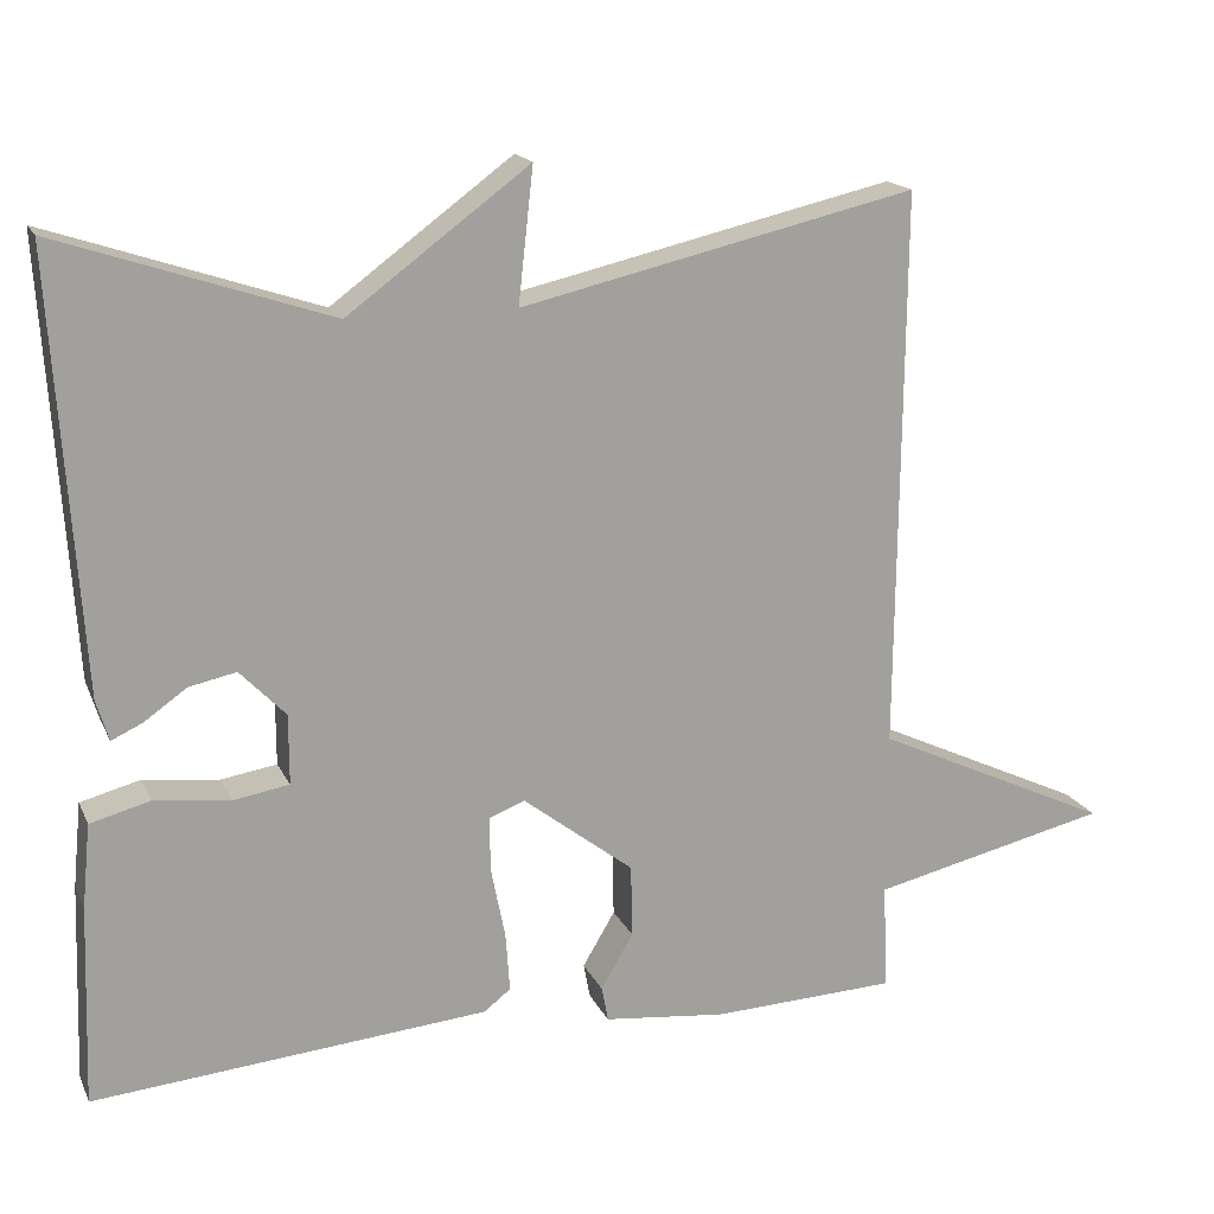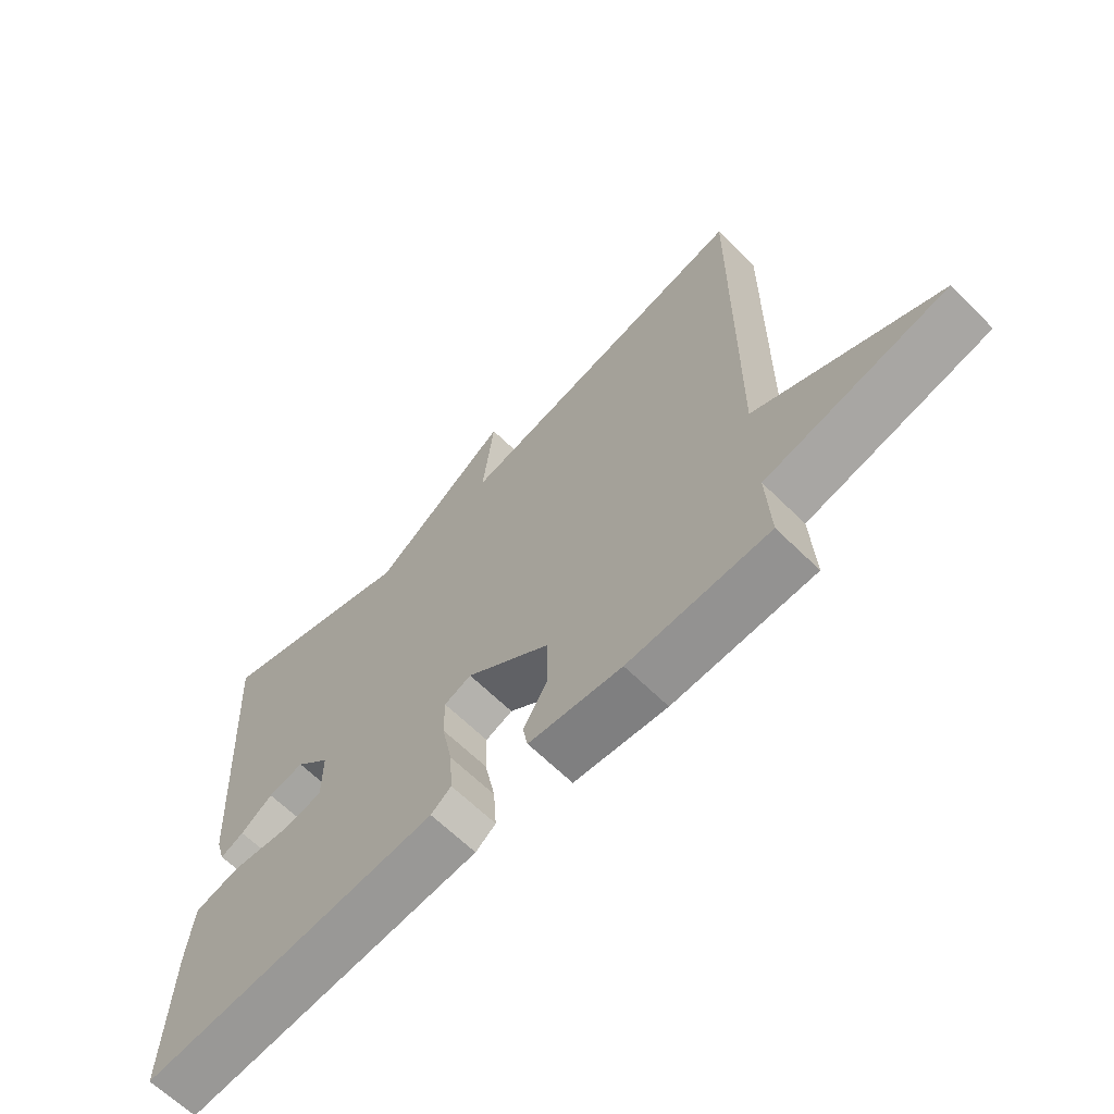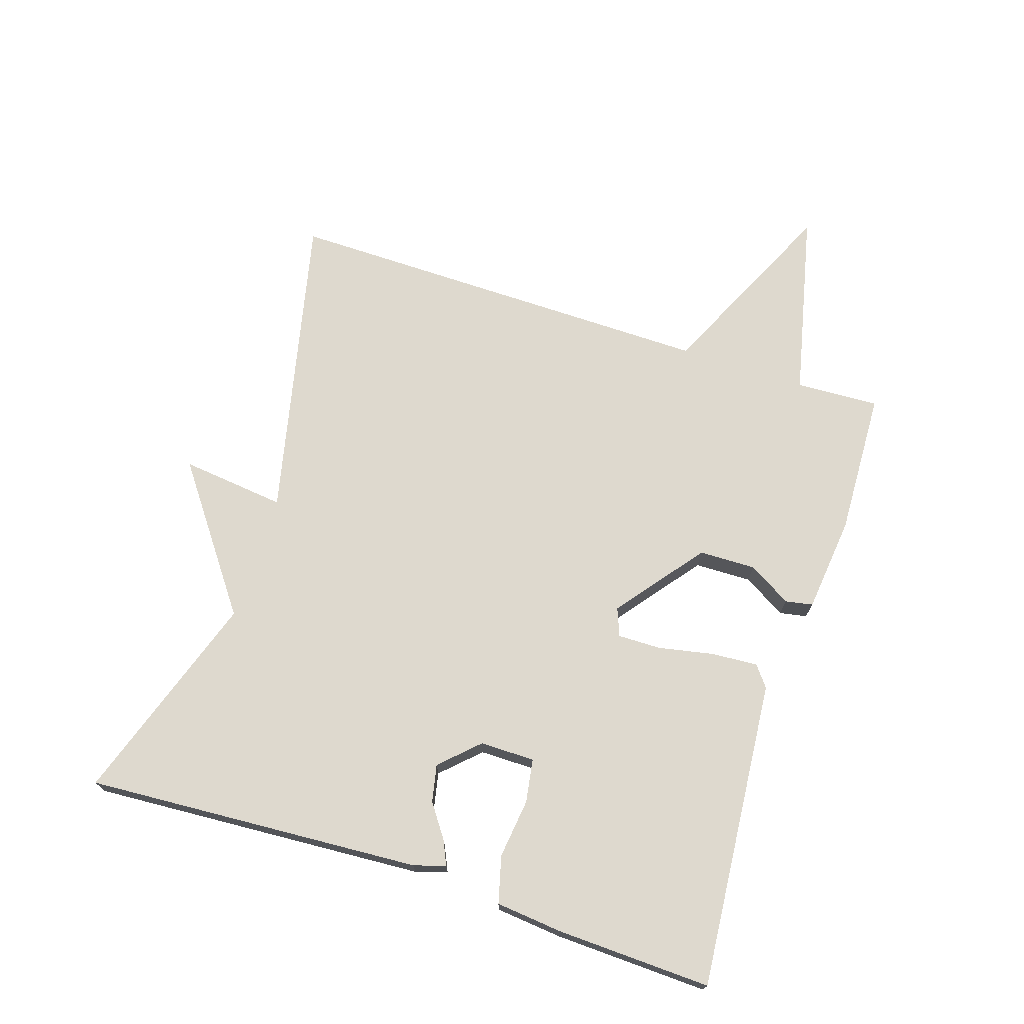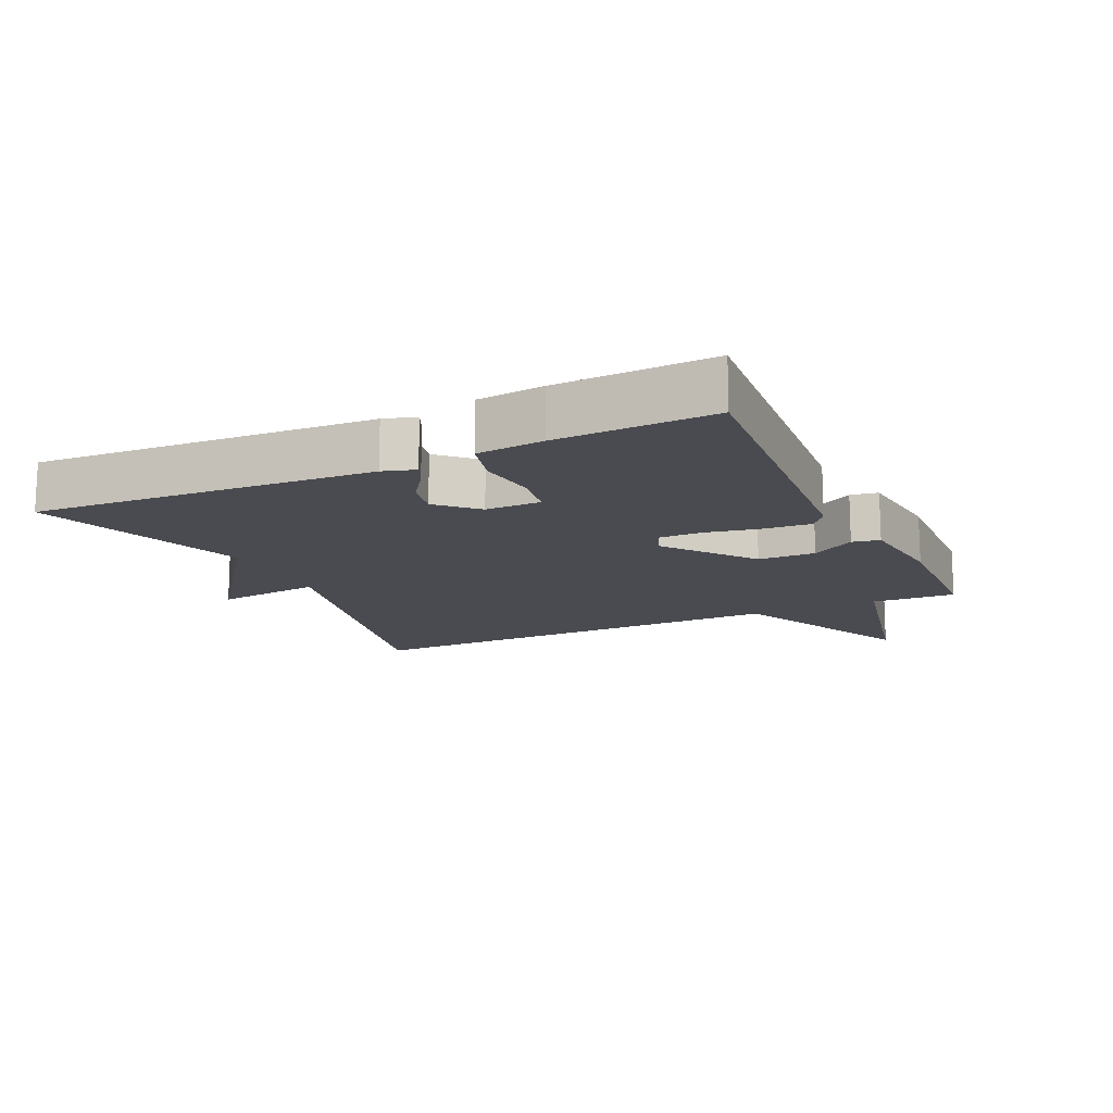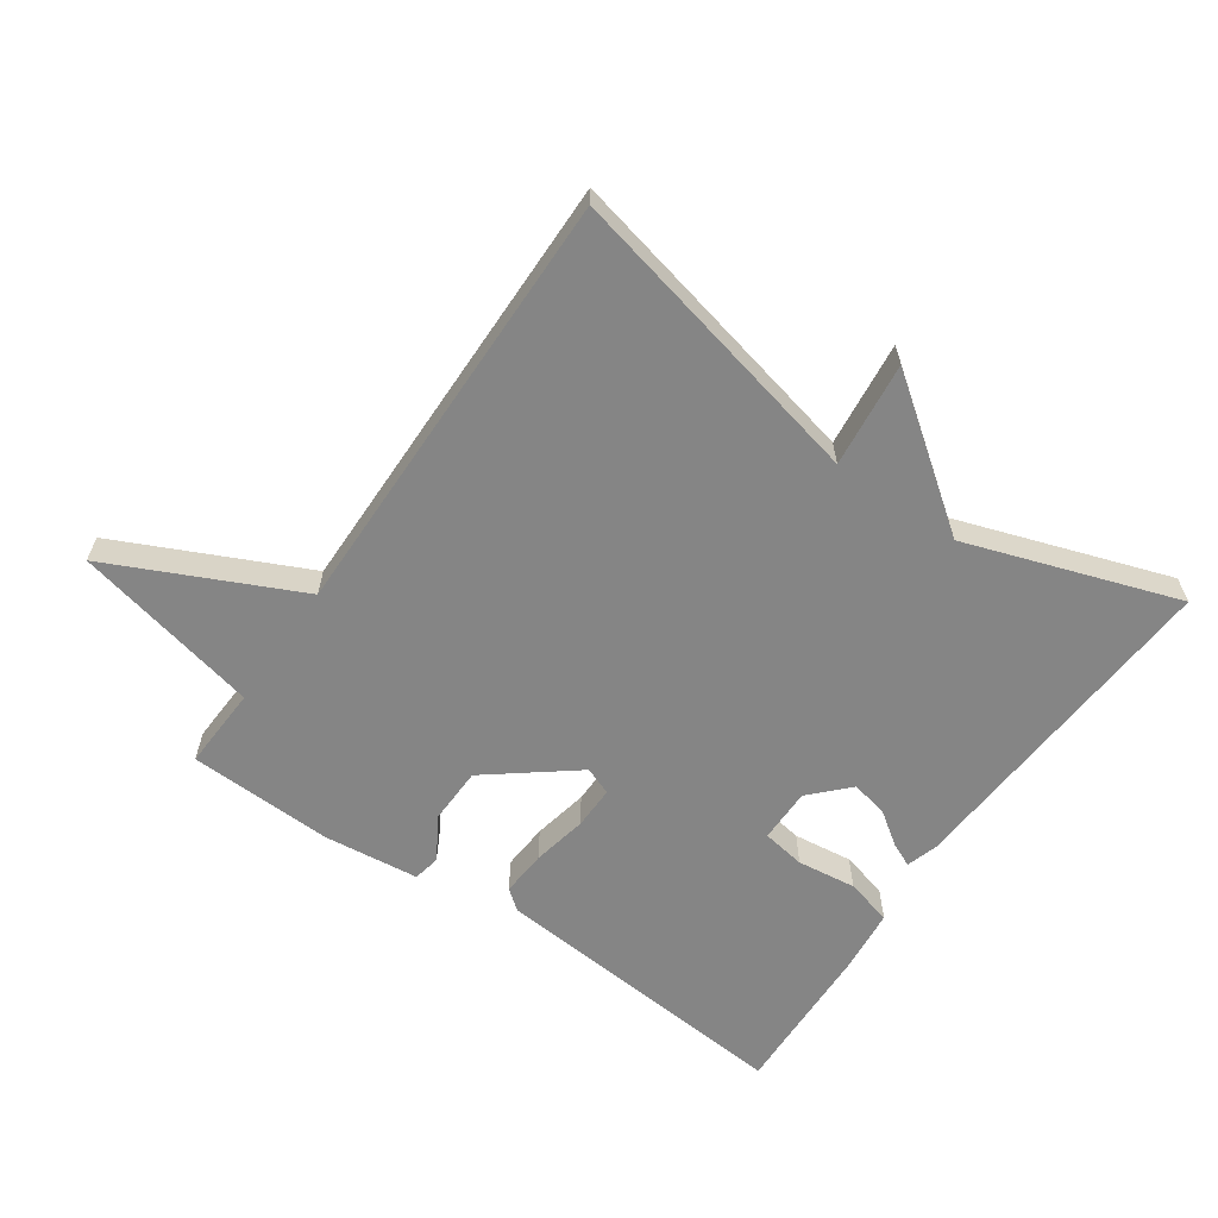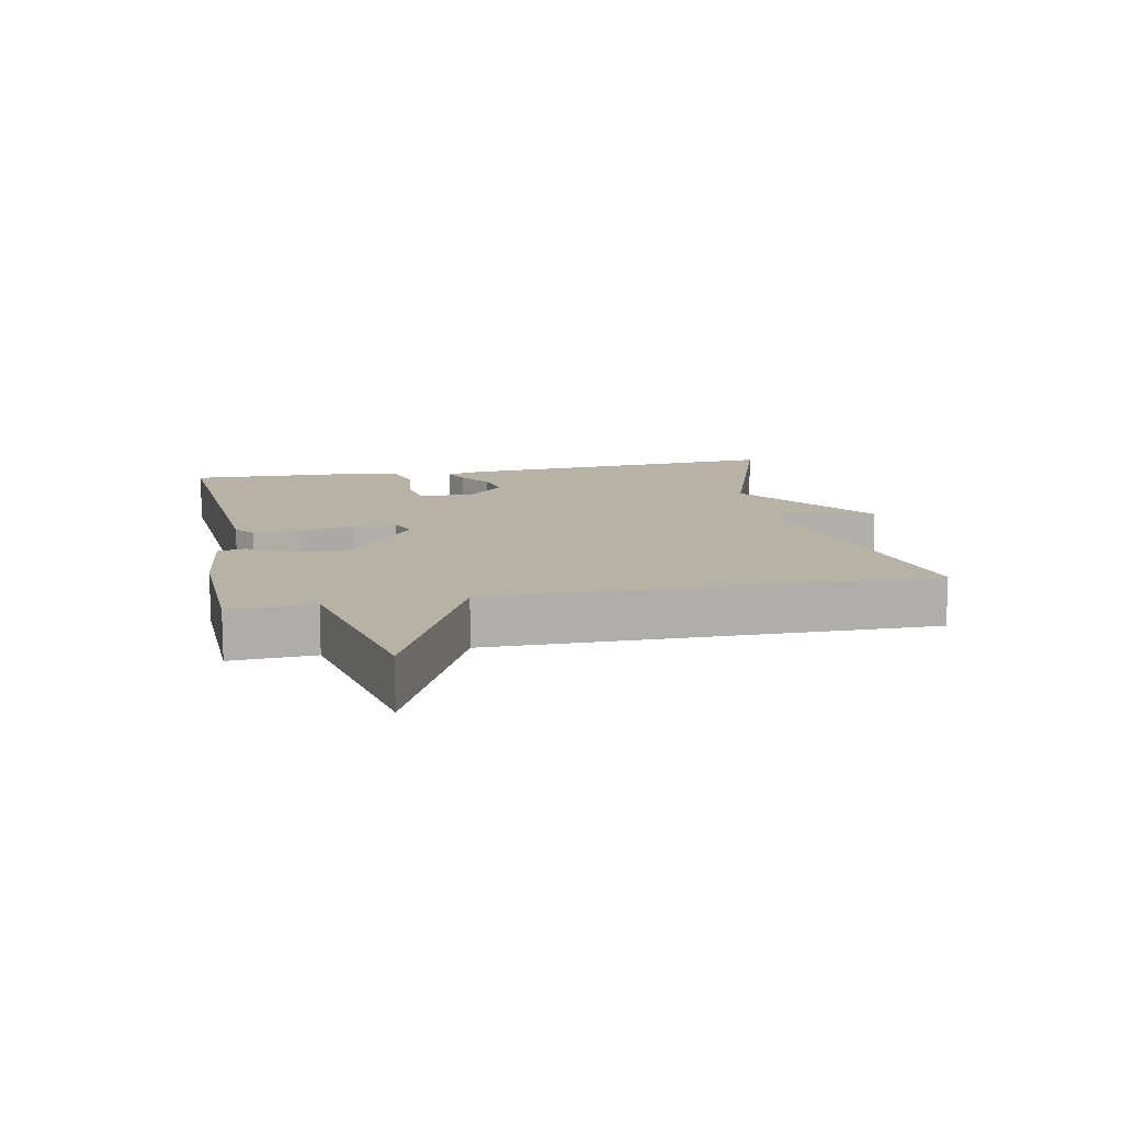
<metadata>
{"format":"obj","ext":"obj","renderer":"f3d","projection":"perspective","resolution":1024,"background":"white","views":[{"elev":17.1,"azim":161.3,"up":"+Z"},{"elev":-64.7,"azim":-134.7,"up":"+Z"},{"elev":71.4,"azim":108.1,"up":"+Y"},{"elev":-14.5,"azim":115.2,"up":"+Y"},{"elev":-61.7,"azim":-34.6,"up":"+Y"},{"elev":12.3,"azim":-101.0,"up":"+Y"}]}
</metadata>
<code>
v -0.5 0.07 0.5
v -0.025 0.07 0.391
v -0.043 0.07 0.552
v 0.175 0.07 0.391
v 0.5 0.07 0.5
v 0.467 0.07 -0.016
v 0.452 0.07 -0.065
v 0.415 0.07 -0.048
v 0.364 0.07 -0.012
v 0.307 0.07 0
v 0.252 0.07 -0.057
v 0.252 0.07 -0.141
v 0.319 0.07 -0.152
v 0.41 0.07 -0.141
v 0.482 0.07 -0.16
v 0.492 0.07 -0.262
v 0.5 0.07 -0.5
v 0.026 0.07 -0.459
v -0.006 0.07 -0.434
v -0.001 0.07 -0.363
v 0.016 0.07 -0.278
v 0.017 0.07 -0.212
v -0.026 0.07 -0.195
v -0.159 0.07 -0.298
v -0.161 0.07 -0.385
v -0.122 0.07 -0.451
v -0.13 0.07 -0.493
v -0.277 0.07 -0.509
v -0.5 0.07 -0.5
v -0.494 0.07 -0.372
v -0.781 0.07 -0.306
v -0.494 0.07 -0.172
v -0.5 0 0.5
v -0.025 0 0.391
v -0.043 0 0.552
v 0.175 0 0.391
v 0.5 0 0.5
v 0.467 0 -0.016
v 0.452 0 -0.065
v 0.415 0 -0.048
v 0.364 0 -0.012
v 0.307 0 0
v 0.252 0 -0.057
v 0.252 0 -0.141
v 0.319 0 -0.152
v 0.41 0 -0.141
v 0.482 0 -0.16
v 0.492 0 -0.262
v 0.5 0 -0.5
v 0.026 0 -0.459
v -0.006 0 -0.434
v -0.001 0 -0.363
v 0.016 0 -0.278
v 0.017 0 -0.212
v -0.026 0 -0.195
v -0.159 0 -0.298
v -0.161 0 -0.385
v -0.122 0 -0.451
v -0.13 0 -0.493
v -0.277 0 -0.509
v -0.5 0 -0.5
v -0.494 0 -0.372
v -0.781 0 -0.306
v -0.494 0 -0.172
f 30 31 32
f 28 29 30
f 27 28 30
f 26 27 30
f 25 26 30
f 24 25 30 32
f 32 1 2
f 24 32 2
f 23 24 2
f 19 20 21
f 18 19 21
f 17 18 21
f 16 17 21
f 15 16 21
f 14 15 21
f 13 14 21
f 12 13 21 22
f 22 23 2
f 12 22 2
f 11 12 2
f 7 8 9
f 6 7 9
f 5 6 9
f 4 5 9
f 4 9 10
f 4 10 11
f 3 4 11
f 2 3 11
f 64 63 62
f 62 61 60
f 62 60 59
f 62 59 58
f 62 58 57
f 64 62 57 56
f 34 33 64
f 34 64 56
f 34 56 55
f 53 52 51
f 53 51 50
f 53 50 49
f 53 49 48
f 53 48 47
f 53 47 46
f 53 46 45
f 54 53 45 44
f 34 55 54
f 34 54 44
f 34 44 43
f 41 40 39
f 41 39 38
f 41 38 37
f 41 37 36
f 42 41 36
f 43 42 36
f 43 36 35
f 43 35 34
f 1 33 34 2
f 2 34 35 3
f 3 35 36 4
f 4 36 37 5
f 5 37 38 6
f 6 38 39 7
f 7 39 40 8
f 8 40 41 9
f 9 41 42 10
f 10 42 43 11
f 11 43 44 12
f 12 44 45 13
f 13 45 46 14
f 14 46 47 15
f 15 47 48 16
f 16 48 49 17
f 17 49 50 18
f 18 50 51 19
f 19 51 52 20
f 20 52 53 21
f 21 53 54 22
f 22 54 55 23
f 23 55 56 24
f 24 56 57 25
f 25 57 58 26
f 26 58 59 27
f 27 59 60 28
f 28 60 61 29
f 29 61 62 30
f 30 62 63 31
f 31 63 64 32
f 32 64 33 1

</code>
